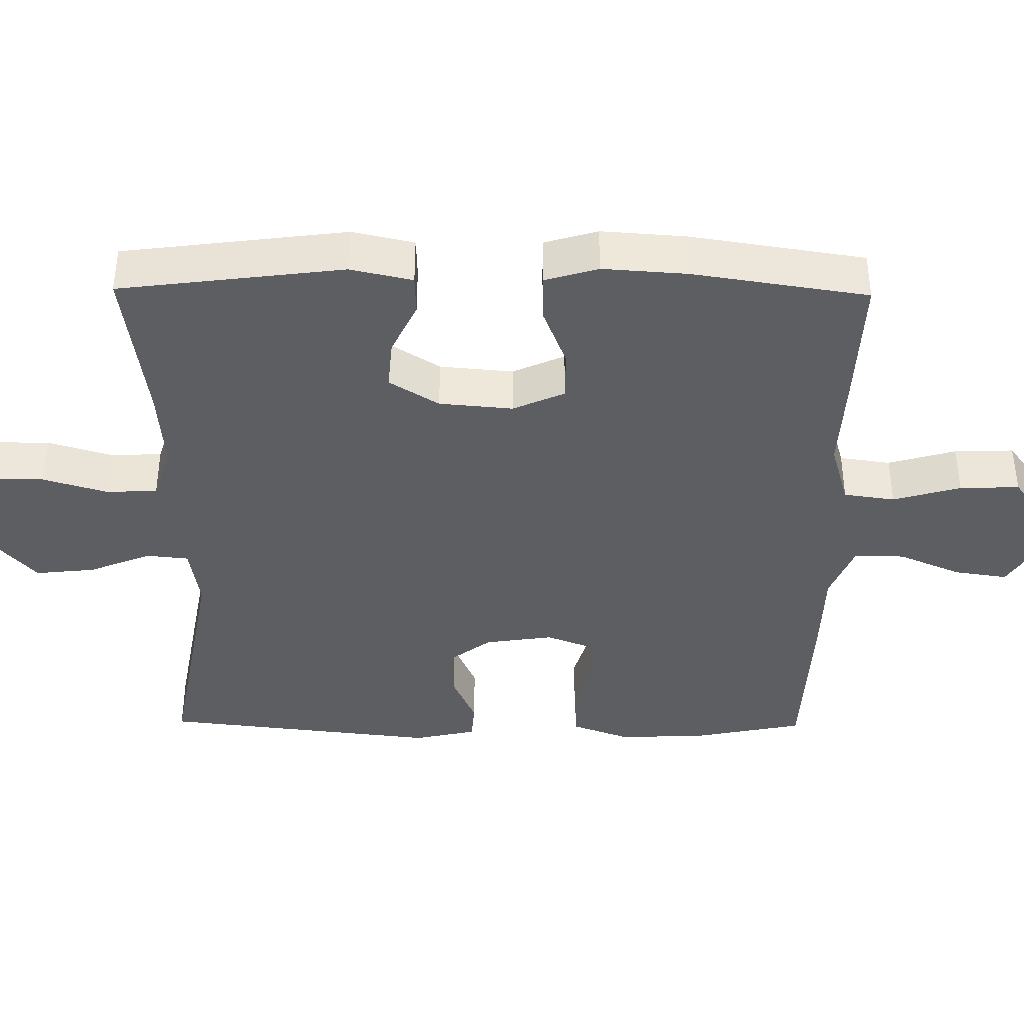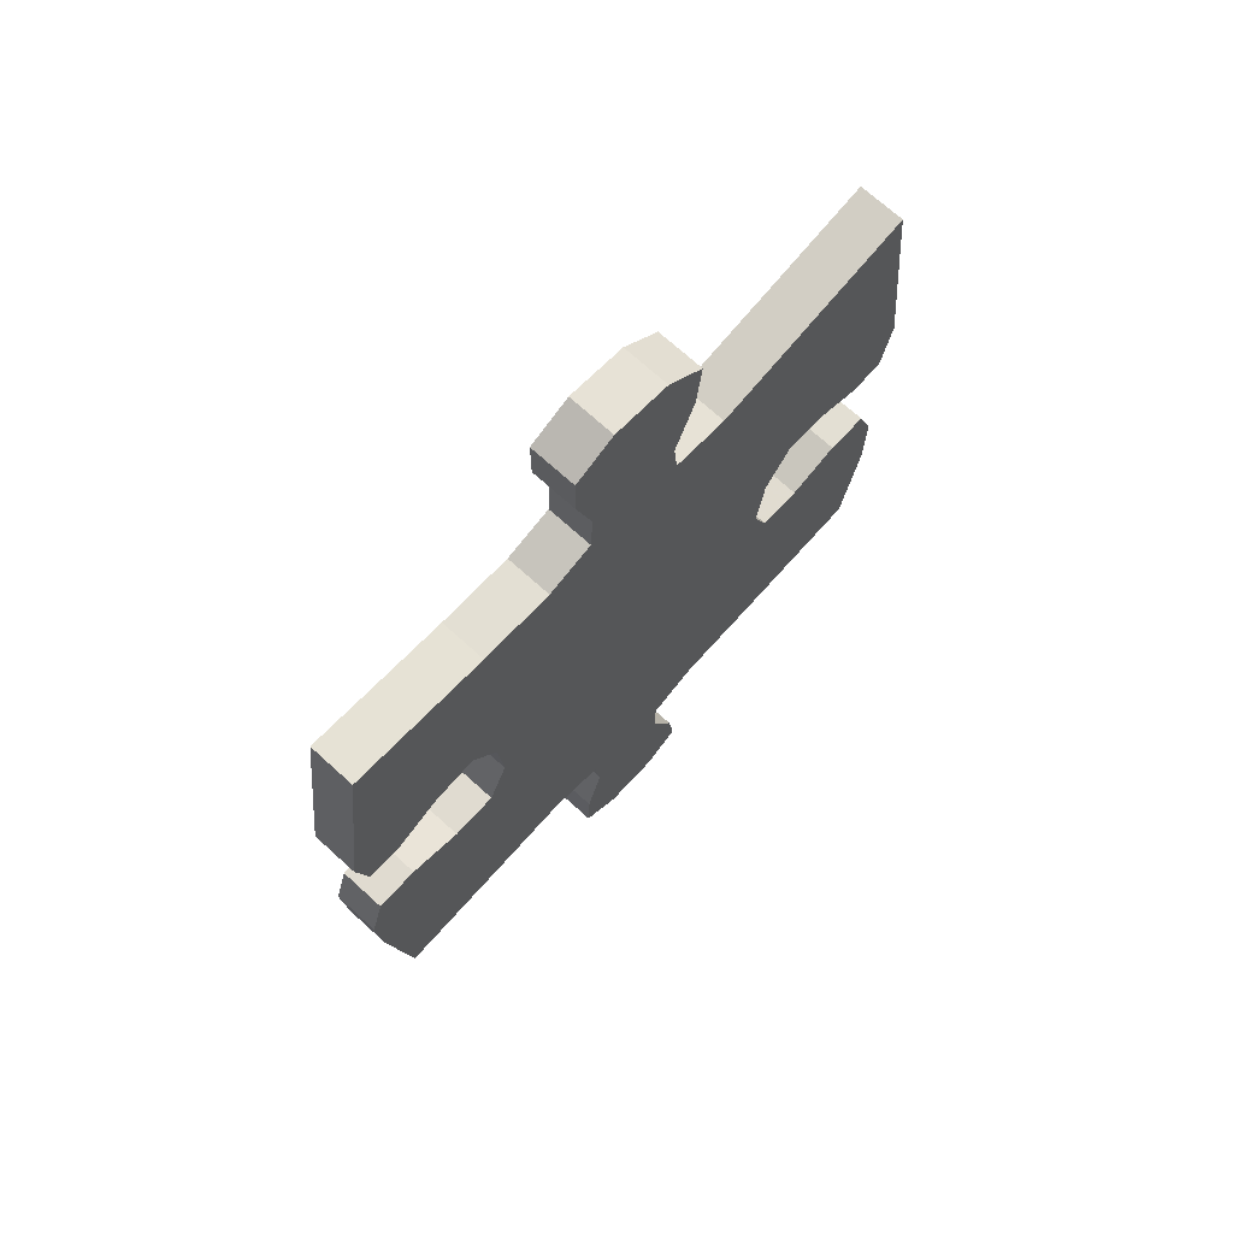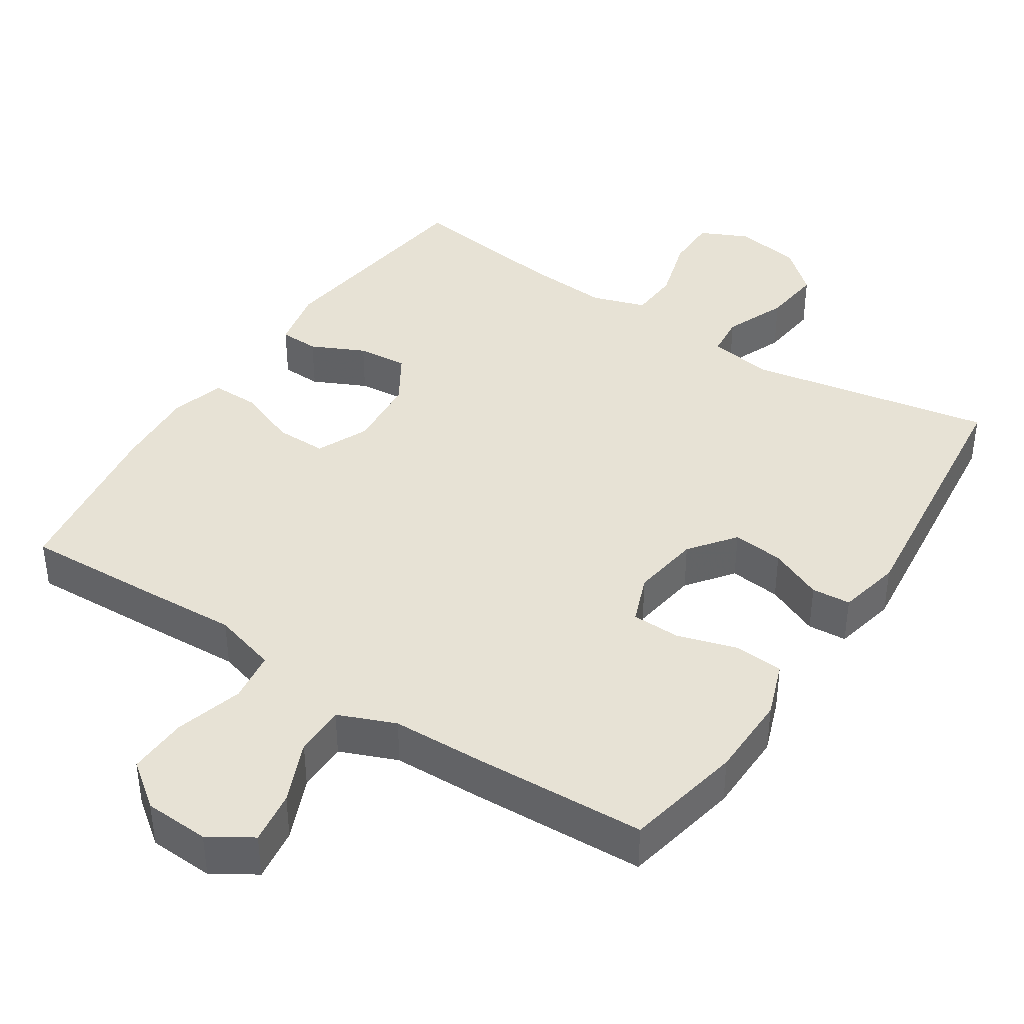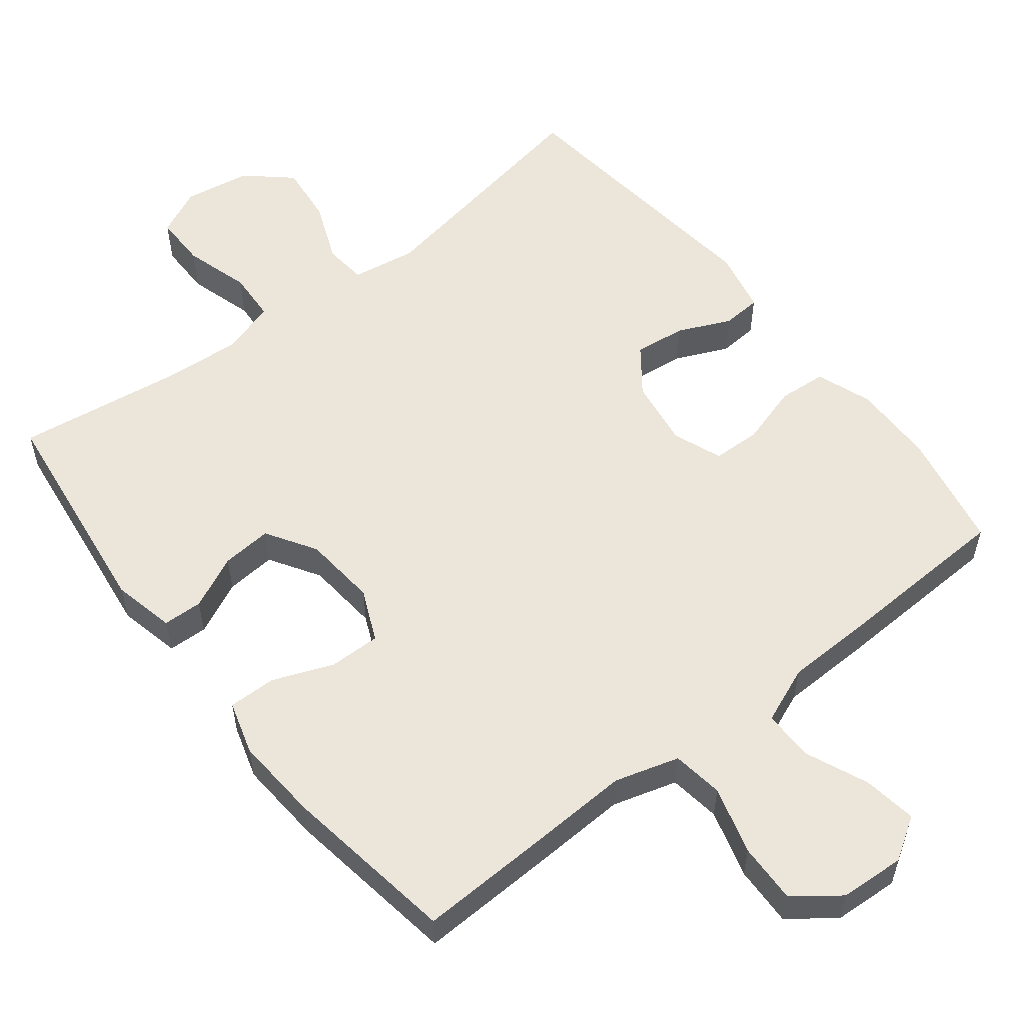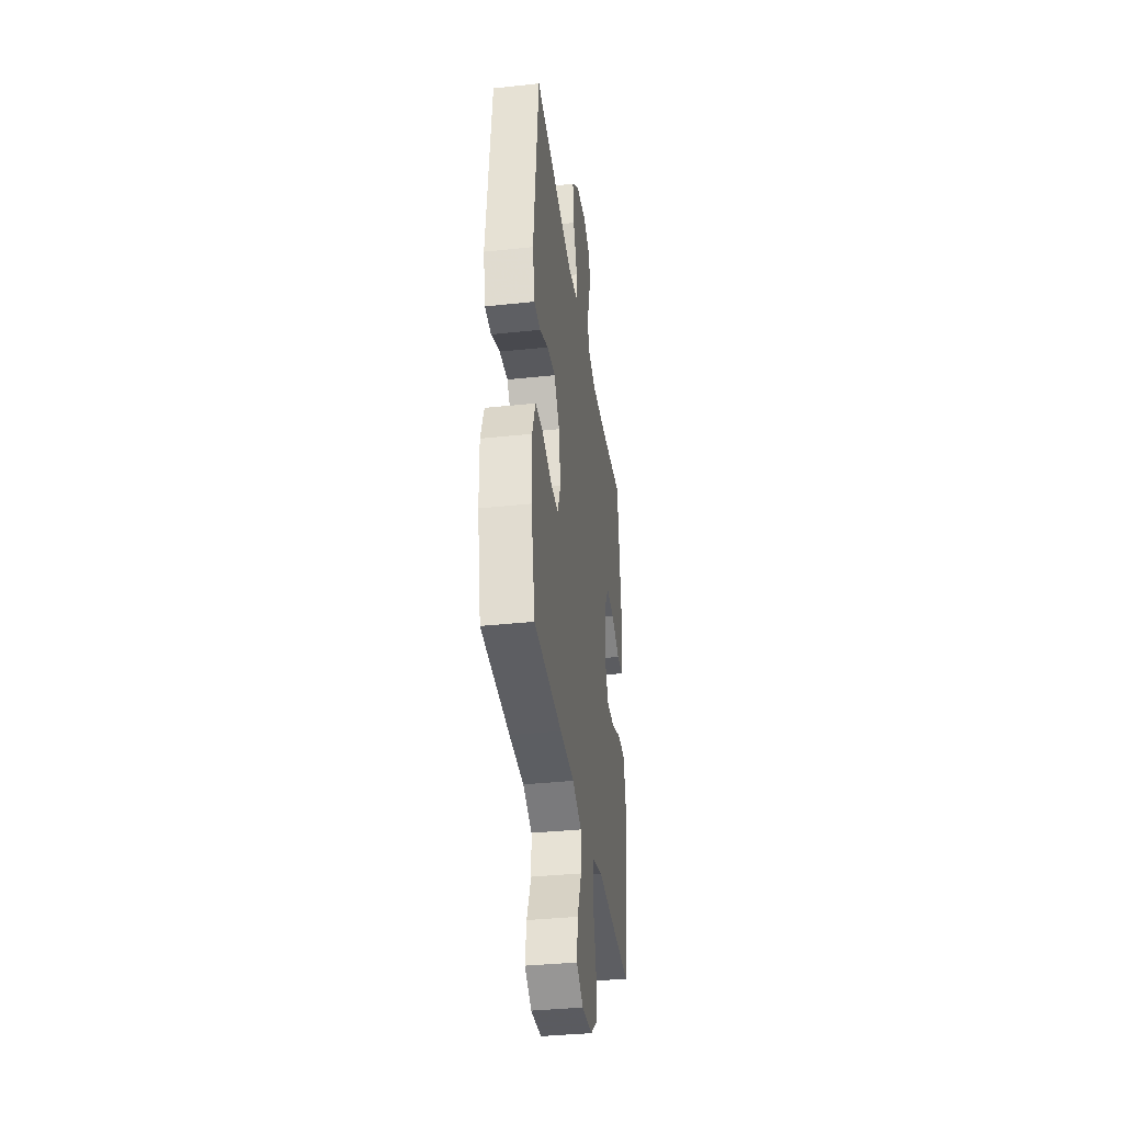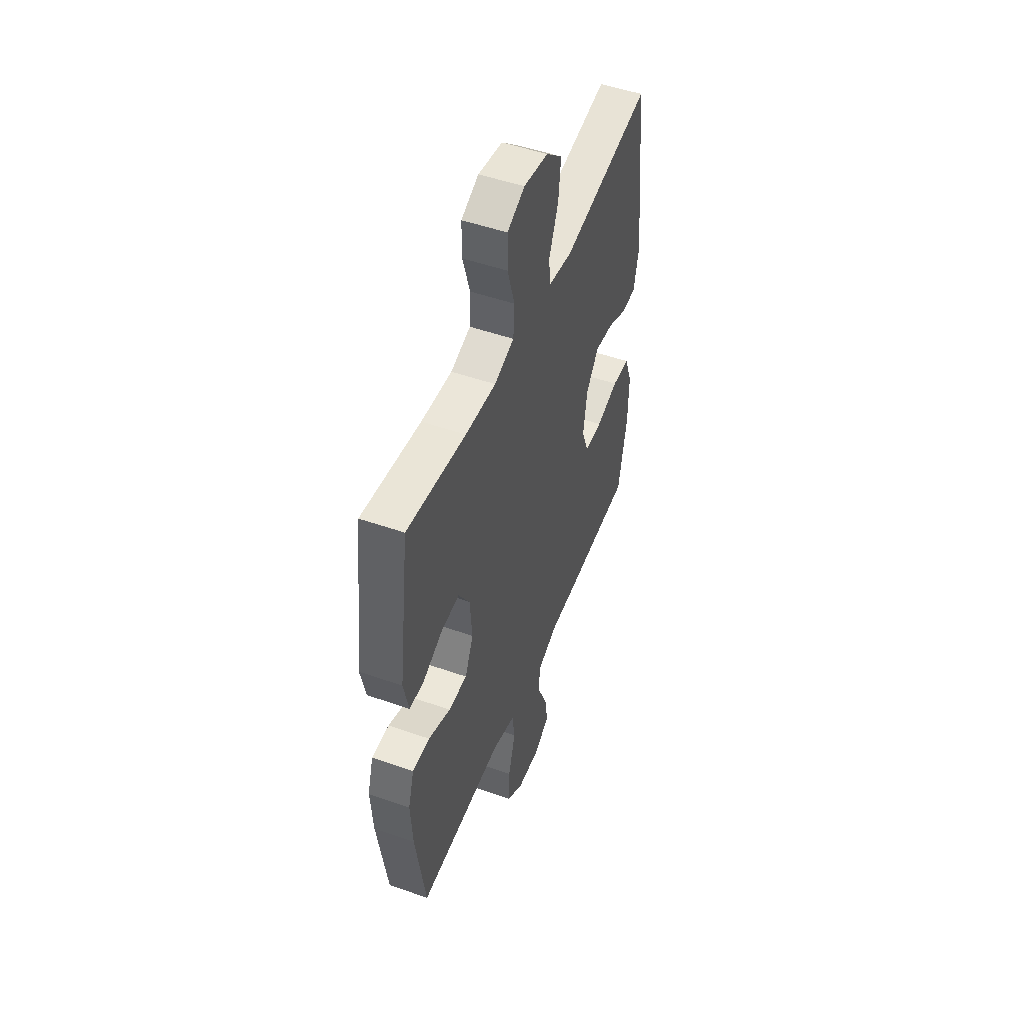
<metadata>
{"format":"obj","ext":"obj","renderer":"f3d","projection":"perspective","resolution":1024,"background":"white","views":[{"elev":-39.4,"azim":89.3,"up":"+Y"},{"elev":70.9,"azim":132.2,"up":"+Z"},{"elev":40.2,"azim":-146.8,"up":"+Y"},{"elev":55.7,"azim":141.9,"up":"+Y"},{"elev":-36.7,"azim":-82.1,"up":"+Z"},{"elev":50.3,"azim":111.1,"up":"+Z"}]}
</metadata>
<code>
v 0.5 0.07 -0.5
v 0.312 0.07 -0.493
v 0.178 0.07 -0.487
v 0.089 0.07 -0.513
v 0.079 0.07 -0.584
v 0.106 0.07 -0.678
v 0.109 0.07 -0.761
v 0.047 0.07 -0.808
v -0.043 0.07 -0.813
v -0.102 0.07 -0.776
v -0.091 0.07 -0.702
v -0.054 0.07 -0.615
v -0.054 0.07 -0.545
v -0.133 0.07 -0.513
v -0.257 0.07 -0.51
v -0.5 0.07 -0.5
v -0.533 0.07 -0.336
v -0.535 0.07 -0.22
v -0.507 0.07 -0.143
v -0.44 0.07 -0.138
v -0.356 0.07 -0.163
v -0.289 0.07 -0.161
v -0.263 0.07 -0.093
v -0.277 0.07 0.002
v -0.325 0.07 0.065
v -0.396 0.07 0.057
v -0.47 0.07 0.024
v -0.524 0.07 0.028
v -0.543 0.07 0.115
v -0.5 0.07 0.5
v -0.162 0.07 0.439
v -0.072 0.07 0.453
v -0.066 0.07 0.512
v -0.101 0.07 0.598
v -0.11 0.07 0.681
v -0.049 0.07 0.735
v 0.043 0.07 0.75
v 0.109 0.07 0.719
v 0.109 0.07 0.645
v 0.082 0.07 0.554
v 0.086 0.07 0.484
v 0.161 0.07 0.46
v 0.277 0.07 0.469
v 0.5 0.07 0.5
v 0.54 0.07 0.189
v 0.521 0.07 0.103
v 0.466 0.07 0.101
v 0.392 0.07 0.136
v 0.322 0.07 0.142
v 0.279 0.07 0.073
v 0.27 0.07 -0.029
v 0.302 0.07 -0.101
v 0.373 0.07 -0.1
v 0.457 0.07 -0.067
v 0.523 0.07 -0.066
v 0.545 0.07 -0.14
v 0.537 0.07 -0.257
v 0.5 0 -0.5
v 0.312 0 -0.493
v 0.178 0 -0.487
v 0.089 0 -0.513
v 0.079 0 -0.584
v 0.106 0 -0.678
v 0.109 0 -0.761
v 0.047 0 -0.808
v -0.043 0 -0.813
v -0.102 0 -0.776
v -0.091 0 -0.702
v -0.054 0 -0.615
v -0.054 0 -0.545
v -0.133 0 -0.513
v -0.257 0 -0.51
v -0.5 0 -0.5
v -0.533 0 -0.336
v -0.535 0 -0.22
v -0.507 0 -0.143
v -0.44 0 -0.138
v -0.356 0 -0.163
v -0.289 0 -0.161
v -0.263 0 -0.093
v -0.277 0 0.002
v -0.325 0 0.065
v -0.396 0 0.057
v -0.47 0 0.024
v -0.524 0 0.028
v -0.543 0 0.115
v -0.5 0 0.5
v -0.162 0 0.439
v -0.072 0 0.453
v -0.066 0 0.512
v -0.101 0 0.598
v -0.11 0 0.681
v -0.049 0 0.735
v 0.043 0 0.75
v 0.109 0 0.719
v 0.109 0 0.645
v 0.082 0 0.554
v 0.086 0 0.484
v 0.161 0 0.46
v 0.277 0 0.469
v 0.5 0 0.5
v 0.54 0 0.189
v 0.521 0 0.103
v 0.466 0 0.101
v 0.392 0 0.136
v 0.322 0 0.142
v 0.279 0 0.073
v 0.27 0 -0.029
v 0.302 0 -0.101
v 0.373 0 -0.1
v 0.457 0 -0.067
v 0.523 0 -0.066
v 0.545 0 -0.14
v 0.537 0 -0.257
f 1 2 3
f 57 1 3
f 56 57 3
f 55 56 3
f 54 55 3
f 53 54 3
f 52 53 3 4
f 51 52 4
f 50 51 4
f 46 47 48
f 45 46 48
f 44 45 48
f 43 44 48
f 42 43 48 49
f 41 42 49 50
f 38 39 40
f 37 38 40
f 36 37 40
f 35 36 40
f 34 35 40
f 33 34 40
f 32 33 40 41
f 29 30 31
f 28 29 31
f 27 28 31
f 26 27 31
f 25 26 31 32
f 32 41 50
f 25 32 50
f 24 25 50
f 19 20 21
f 18 19 21
f 17 18 21
f 16 17 21
f 15 16 21
f 14 15 21
f 13 14 21 22
f 10 11 12
f 9 10 12
f 8 9 12
f 7 8 12
f 6 7 12
f 5 6 12
f 4 5 12 13
f 50 4 13
f 24 50 13
f 23 24 13
f 13 22 23
f 60 59 58
f 60 58 114
f 60 114 113
f 60 113 112
f 60 112 111
f 60 111 110
f 61 60 110 109
f 61 109 108
f 61 108 107
f 105 104 103
f 105 103 102
f 105 102 101
f 105 101 100
f 106 105 100 99
f 107 106 99 98
f 97 96 95
f 97 95 94
f 97 94 93
f 97 93 92
f 97 92 91
f 97 91 90
f 98 97 90 89
f 88 87 86
f 88 86 85
f 88 85 84
f 88 84 83
f 89 88 83 82
f 107 98 89
f 107 89 82
f 107 82 81
f 78 77 76
f 78 76 75
f 78 75 74
f 78 74 73
f 78 73 72
f 78 72 71
f 79 78 71 70
f 69 68 67
f 69 67 66
f 69 66 65
f 69 65 64
f 69 64 63
f 69 63 62
f 70 69 62 61
f 70 61 107
f 70 107 81
f 70 81 80
f 80 79 70
f 1 58 59 2
f 2 59 60 3
f 3 60 61 4
f 4 61 62 5
f 5 62 63 6
f 6 63 64 7
f 7 64 65 8
f 8 65 66 9
f 9 66 67 10
f 10 67 68 11
f 11 68 69 12
f 12 69 70 13
f 13 70 71 14
f 14 71 72 15
f 15 72 73 16
f 16 73 74 17
f 17 74 75 18
f 18 75 76 19
f 19 76 77 20
f 20 77 78 21
f 21 78 79 22
f 22 79 80 23
f 23 80 81 24
f 24 81 82 25
f 25 82 83 26
f 26 83 84 27
f 27 84 85 28
f 28 85 86 29
f 29 86 87 30
f 30 87 88 31
f 31 88 89 32
f 32 89 90 33
f 33 90 91 34
f 34 91 92 35
f 35 92 93 36
f 36 93 94 37
f 37 94 95 38
f 38 95 96 39
f 39 96 97 40
f 40 97 98 41
f 41 98 99 42
f 42 99 100 43
f 43 100 101 44
f 44 101 102 45
f 45 102 103 46
f 46 103 104 47
f 47 104 105 48
f 48 105 106 49
f 49 106 107 50
f 50 107 108 51
f 51 108 109 52
f 52 109 110 53
f 53 110 111 54
f 54 111 112 55
f 55 112 113 56
f 56 113 114 57
f 57 114 58 1

</code>
